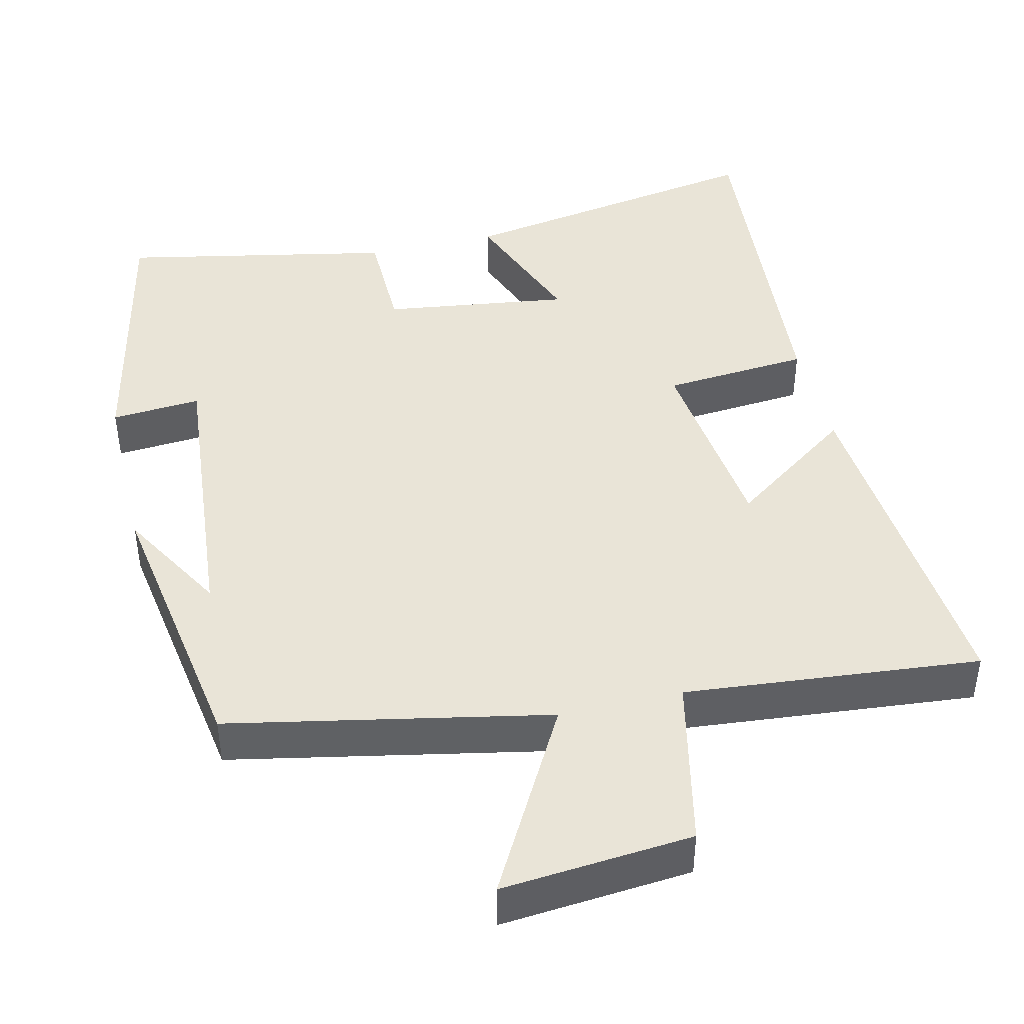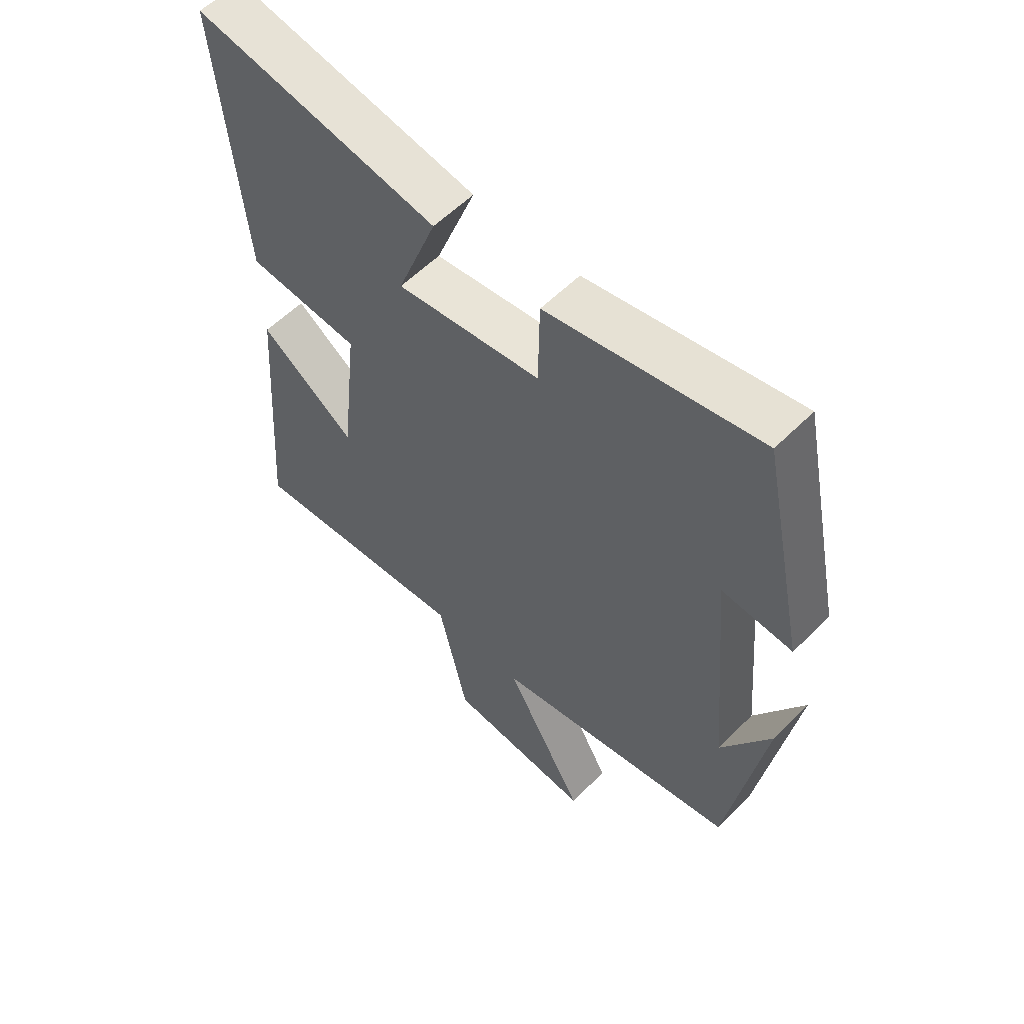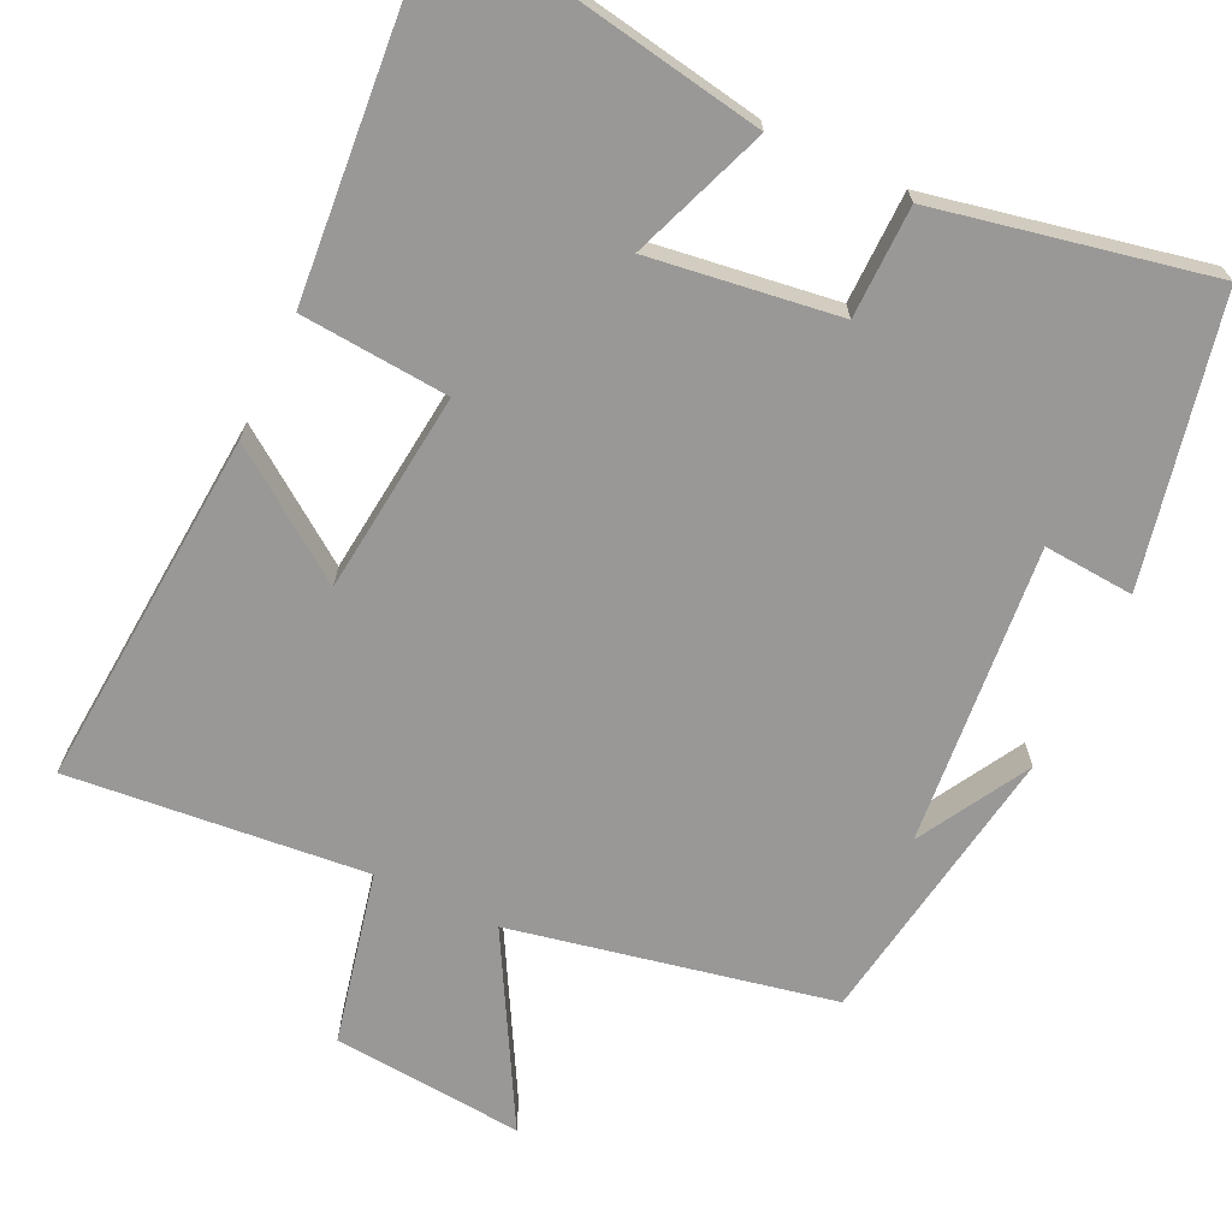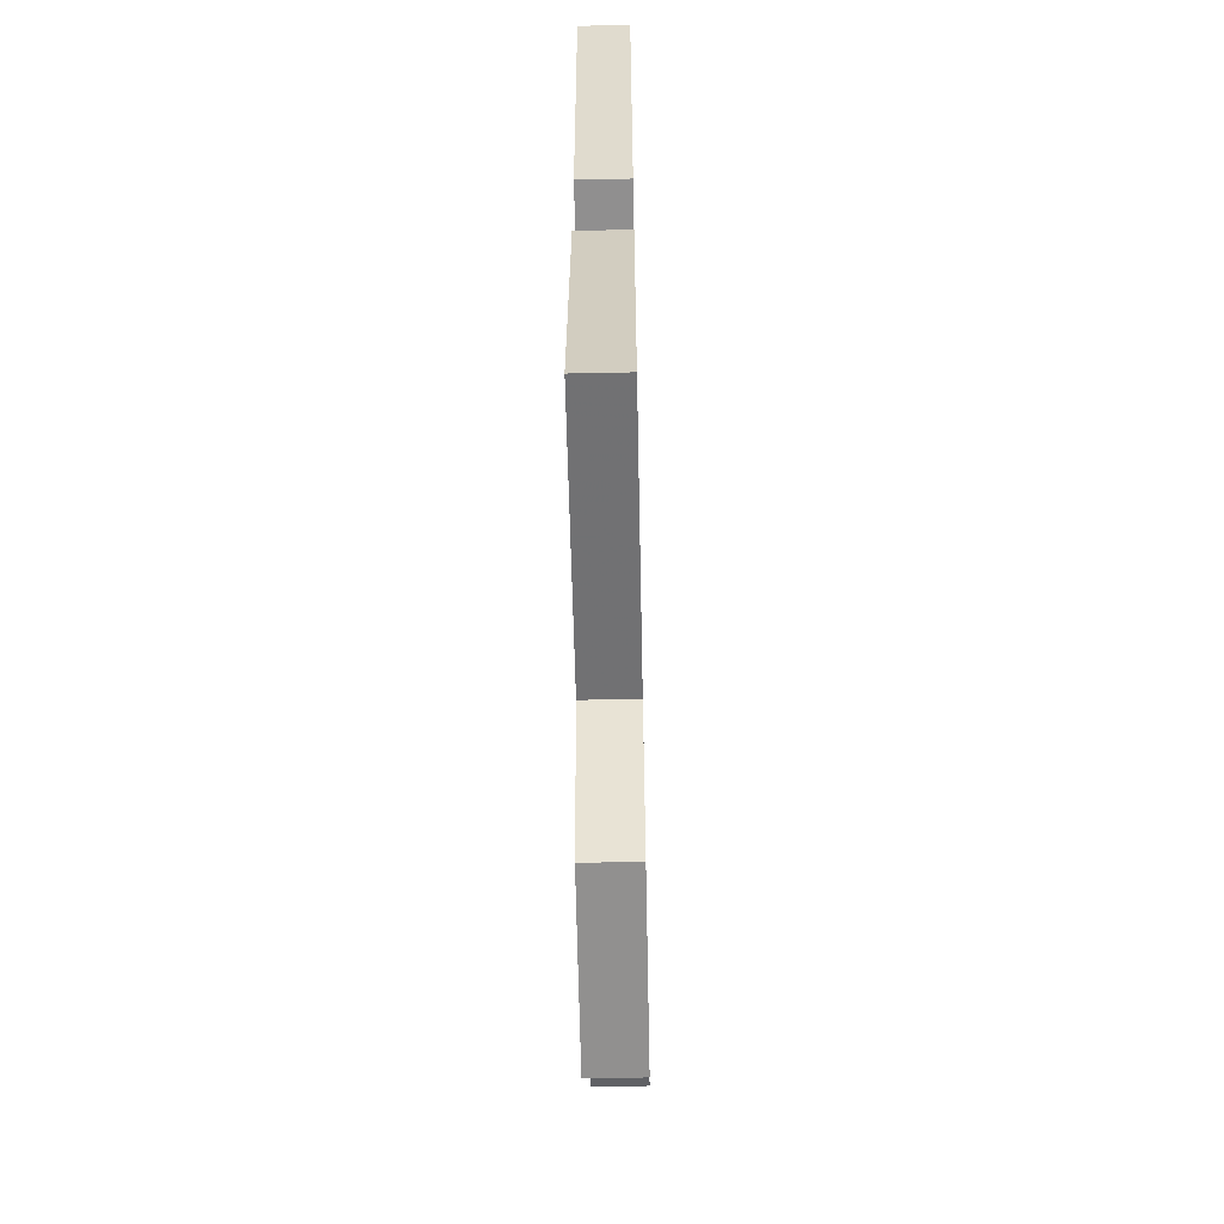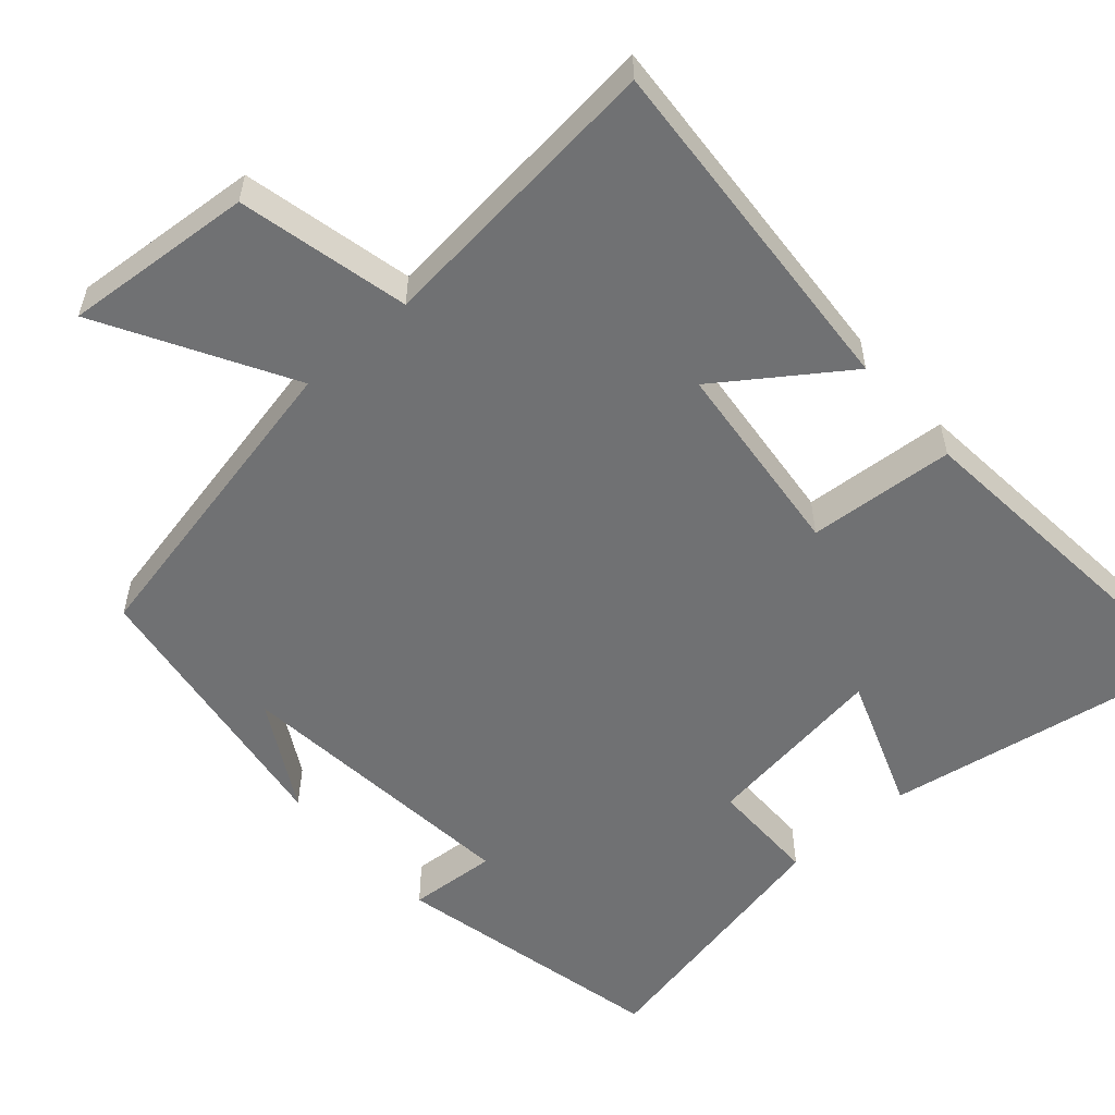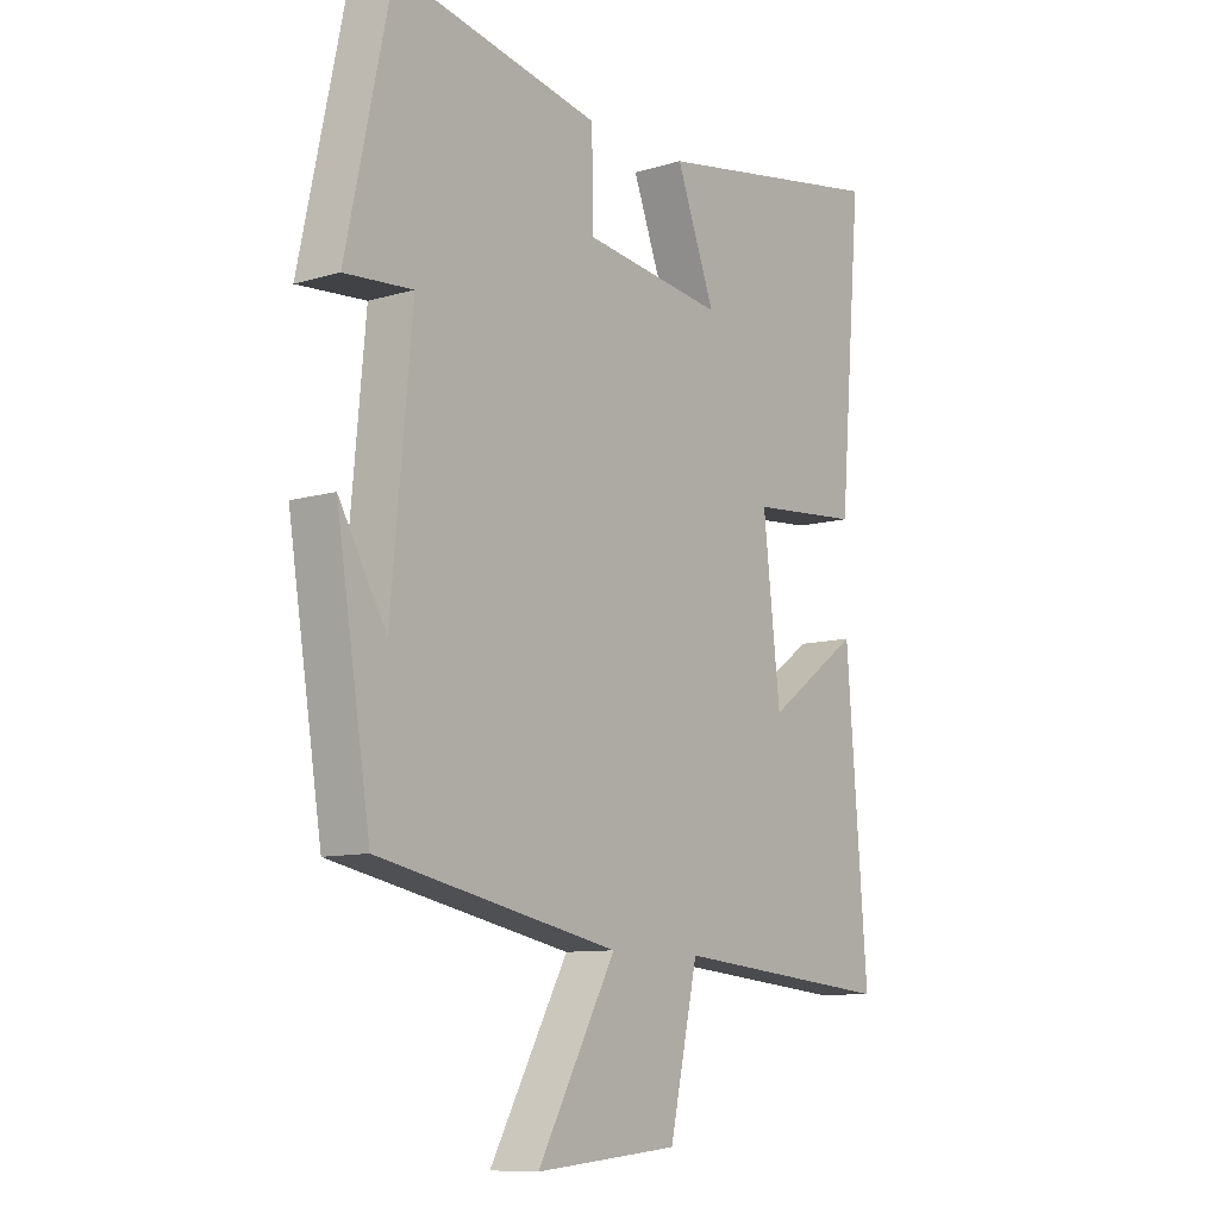
<metadata>
{"format":"obj","ext":"obj","renderer":"f3d","projection":"perspective","resolution":1024,"background":"white","views":[{"elev":43.5,"azim":166.6,"up":"+Y"},{"elev":57.8,"azim":44.2,"up":"+Z"},{"elev":-68.7,"azim":-25.3,"up":"+Y"},{"elev":-60.7,"azim":-88.8,"up":"+Z"},{"elev":-55.1,"azim":-138.2,"up":"+Y"},{"elev":-9.9,"azim":127.3,"up":"+Z"}]}
</metadata>
<code>
v -0.537 0.07 -0.537
v -0.5 0.07 -0.065
v -0.335 0.07 -0.183
v -0.305 0.07 0.083
v -0.5 0.07 0.099
v -0.54 0.07 0.573
v -0.121 0.07 0.5
v -0.189 0.07 0.32
v 0.059 0.07 0.354
v 0.061 0.07 0.5
v 0.421 0.07 0.573
v 0.5 0.07 0.202
v 0.381 0.07 0.211
v 0.417 0.07 -0.183
v 0.5 0.07 -0.038
v 0.44 0.07 -0.415
v 0.018 0.07 -0.5
v 0.156 0.07 -0.749
v -0.096 0.07 -0.727
v -0.146 0.07 -0.5
v -0.537 0 -0.537
v -0.5 0 -0.065
v -0.335 0 -0.183
v -0.305 0 0.083
v -0.5 0 0.099
v -0.54 0 0.573
v -0.121 0 0.5
v -0.189 0 0.32
v 0.059 0 0.354
v 0.061 0 0.5
v 0.421 0 0.573
v 0.5 0 0.202
v 0.381 0 0.211
v 0.417 0 -0.183
v 0.5 0 -0.038
v 0.44 0 -0.415
v 0.018 0 -0.5
v 0.156 0 -0.749
v -0.096 0 -0.727
v -0.146 0 -0.5
f 17 18 19 20
f 16 17 20
f 14 15 16
f 14 16 20 1
f 10 11 12 13
f 9 10 13 14
f 8 9 14
f 5 6 7 8
f 4 5 8
f 3 4 8 14
f 1 2 3
f 1 3 14
f 40 39 38 37
f 40 37 36
f 36 35 34
f 21 40 36 34
f 33 32 31 30
f 34 33 30 29
f 34 29 28
f 28 27 26 25
f 28 25 24
f 34 28 24 23
f 23 22 21
f 34 23 21
f 1 21 22 2
f 2 22 23 3
f 3 23 24 4
f 4 24 25 5
f 5 25 26 6
f 6 26 27 7
f 7 27 28 8
f 8 28 29 9
f 9 29 30 10
f 10 30 31 11
f 11 31 32 12
f 12 32 33 13
f 13 33 34 14
f 14 34 35 15
f 15 35 36 16
f 16 36 37 17
f 17 37 38 18
f 18 38 39 19
f 19 39 40 20
f 20 40 21 1

</code>
